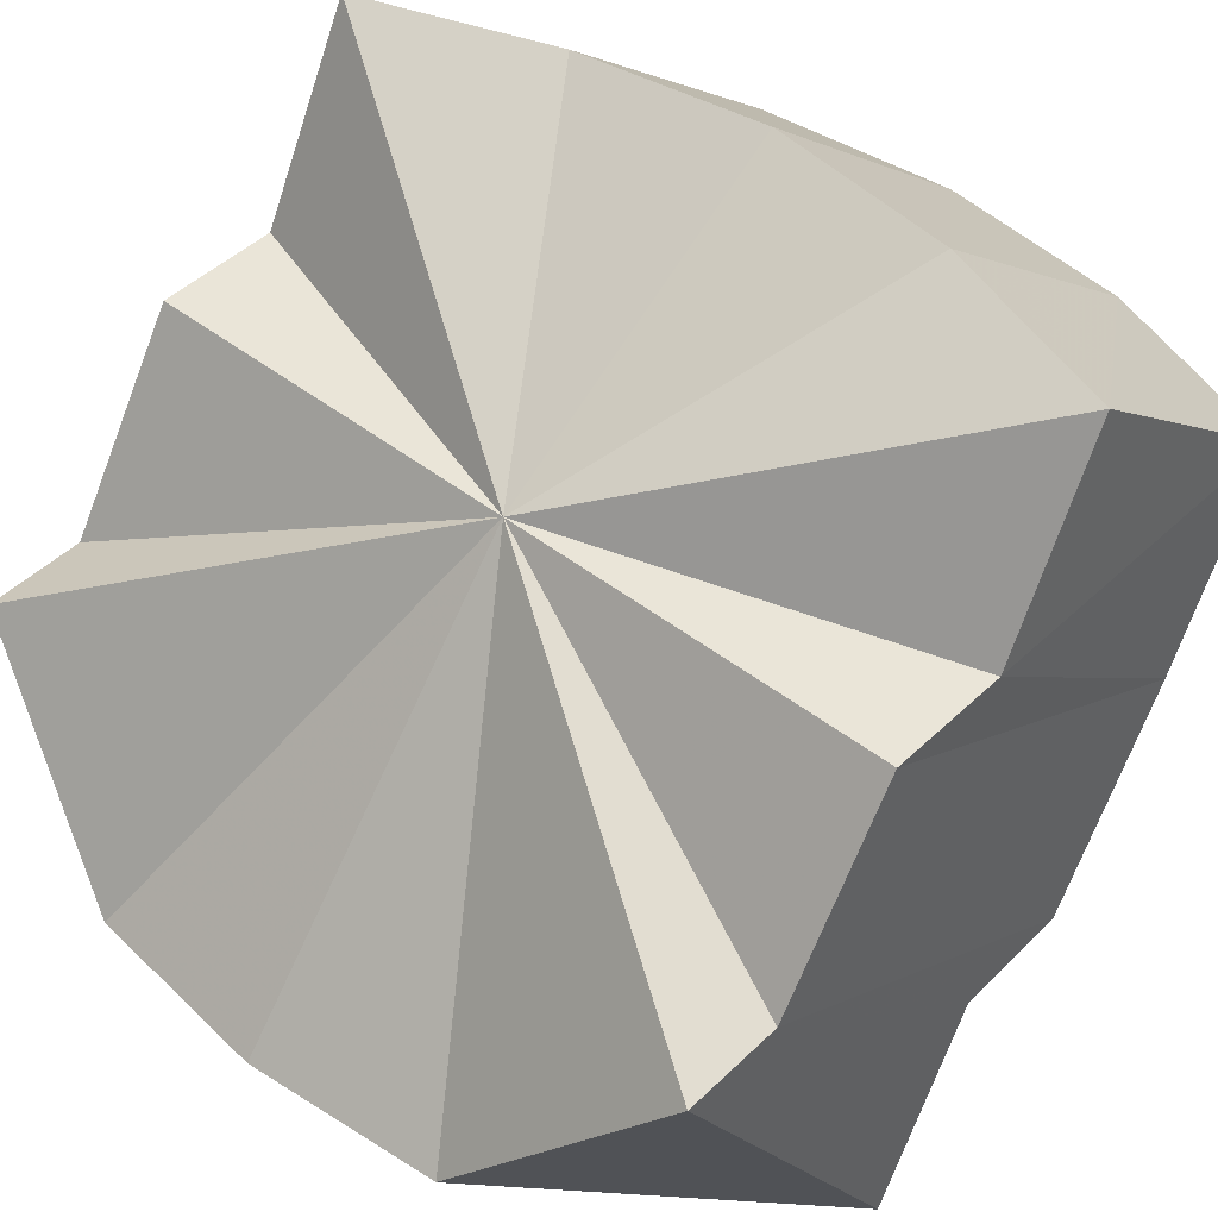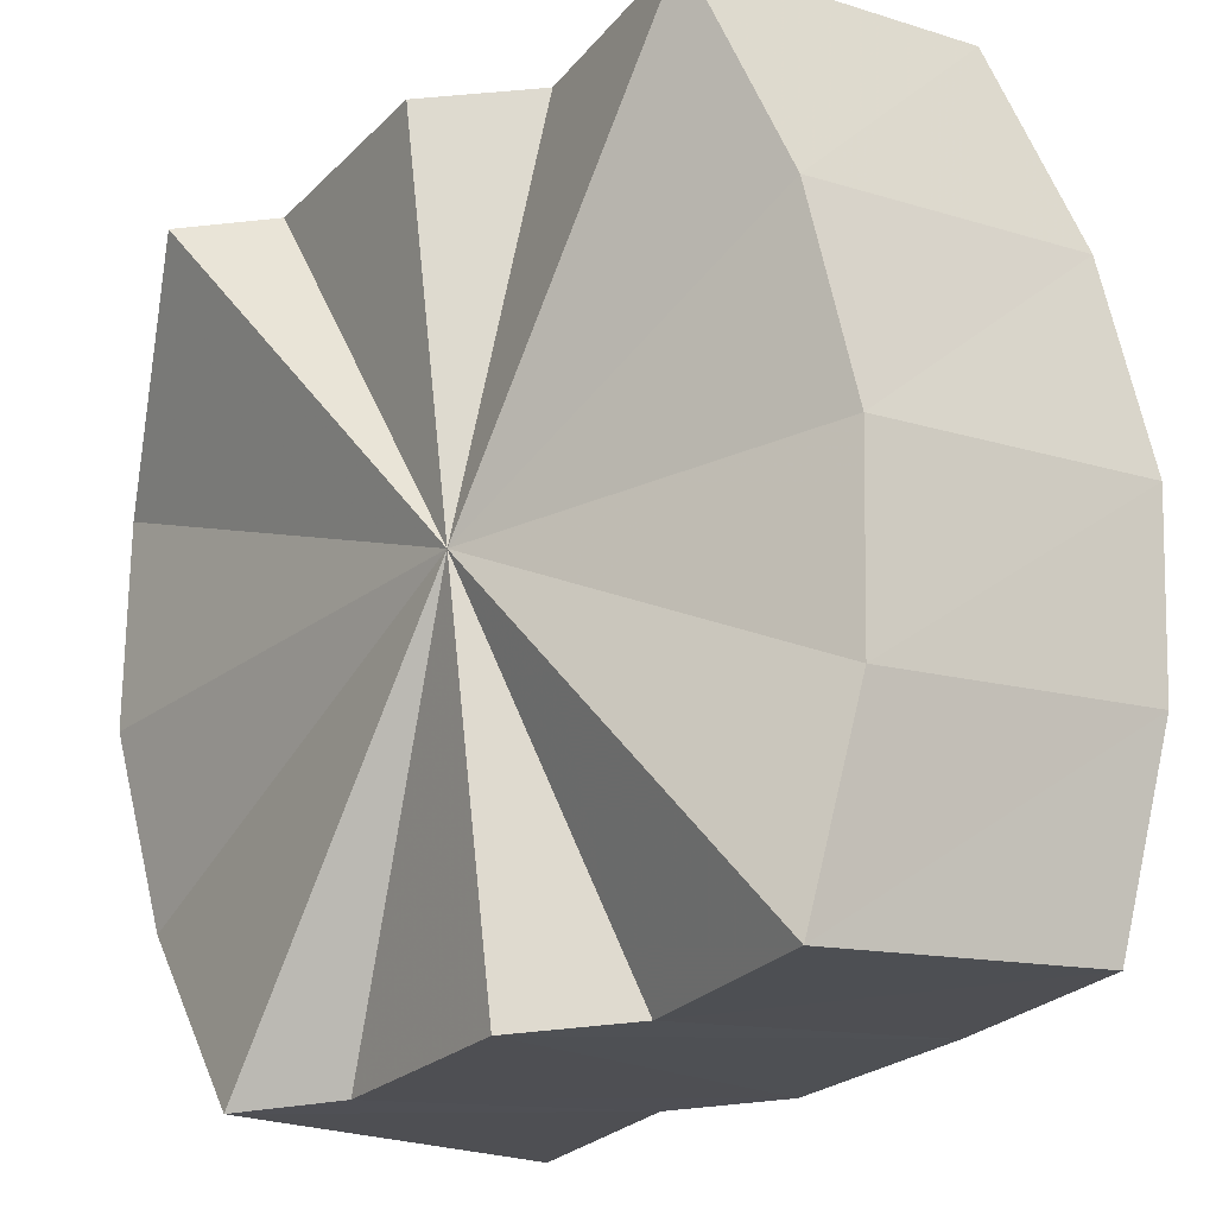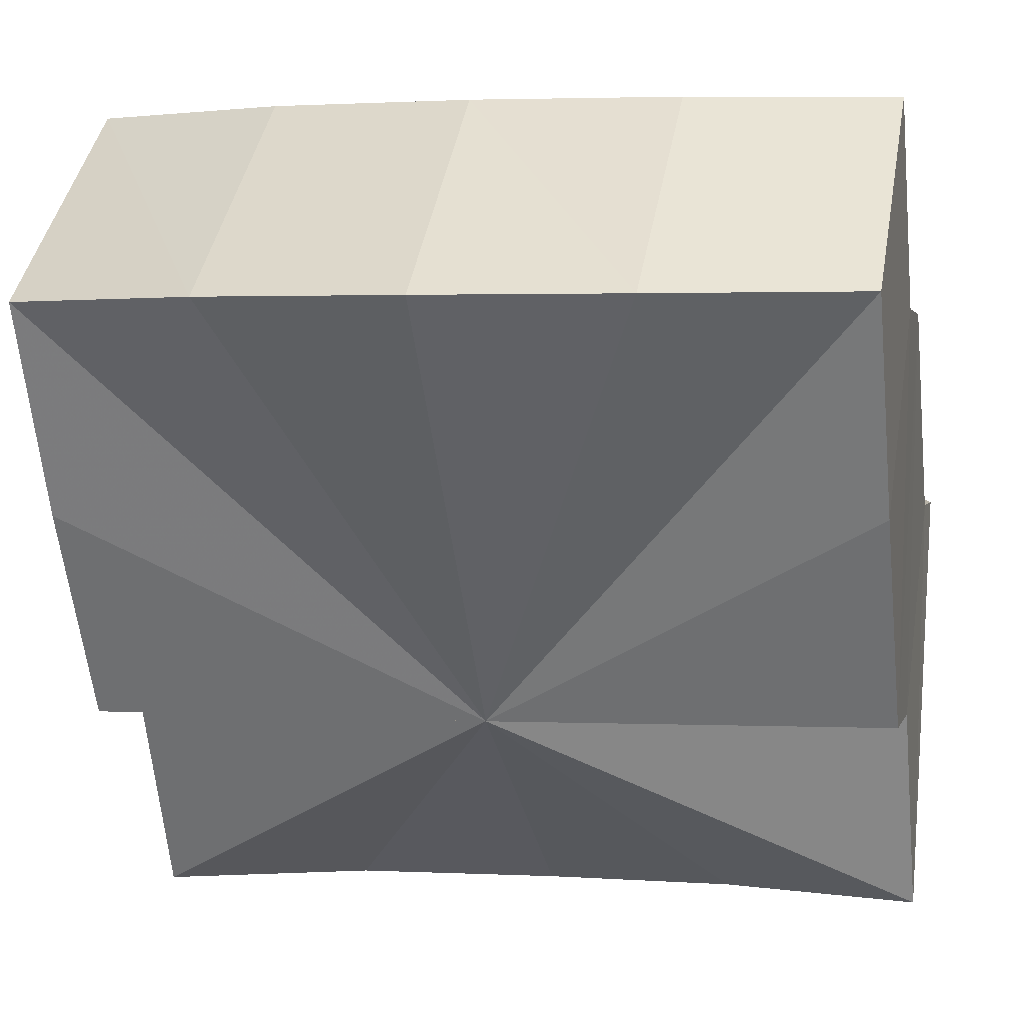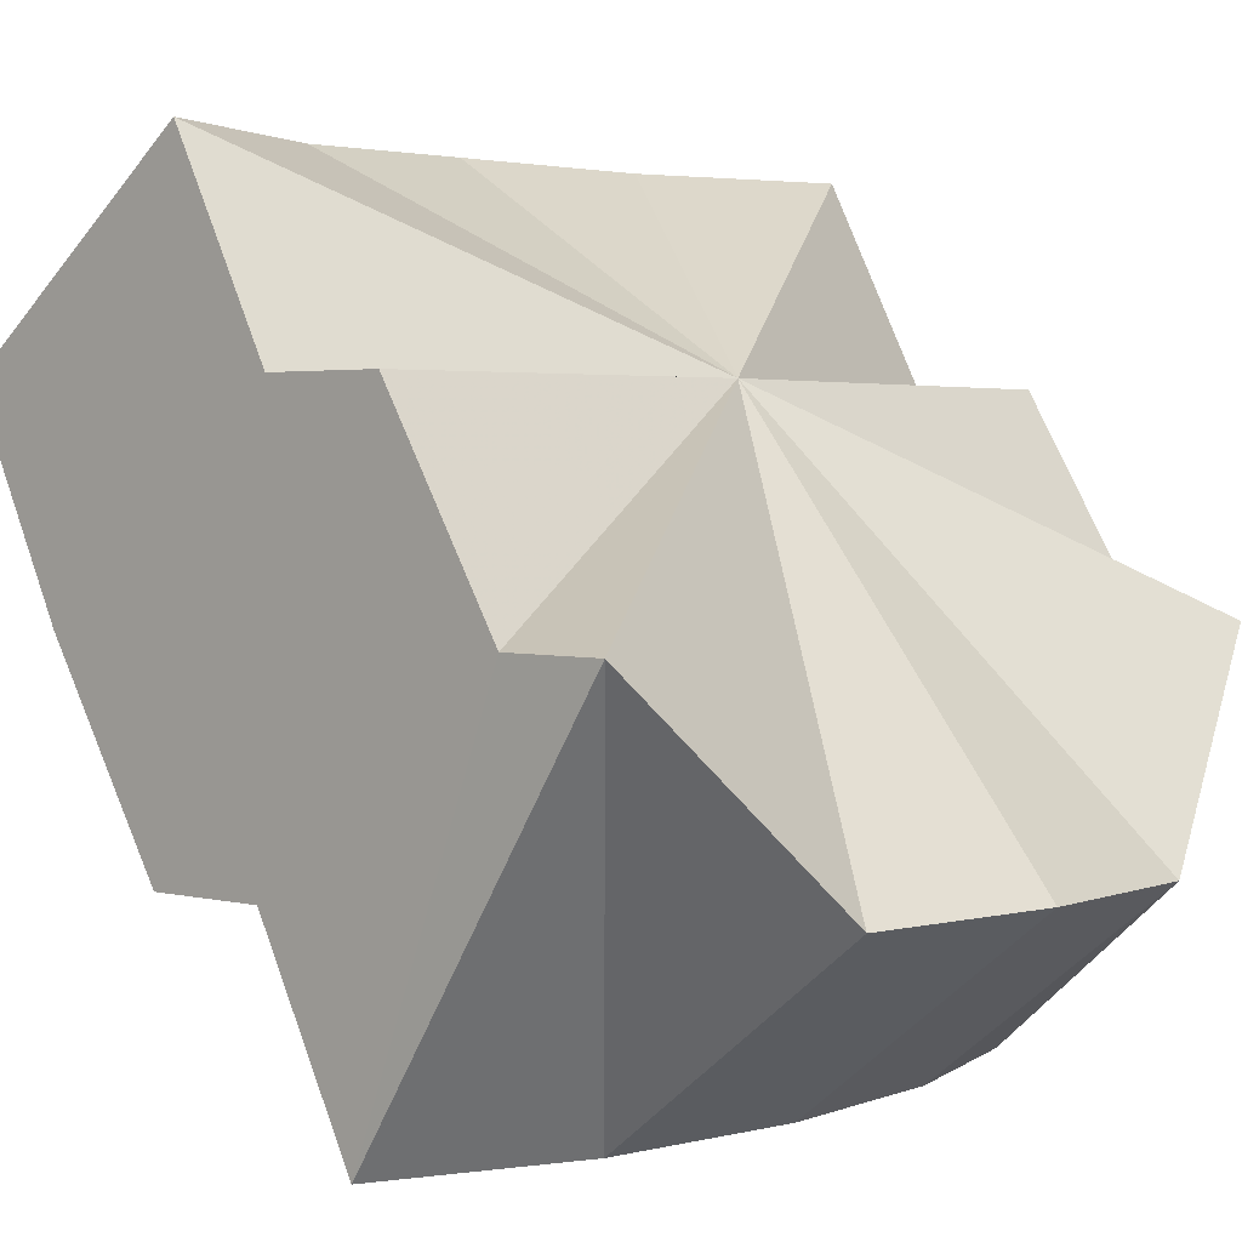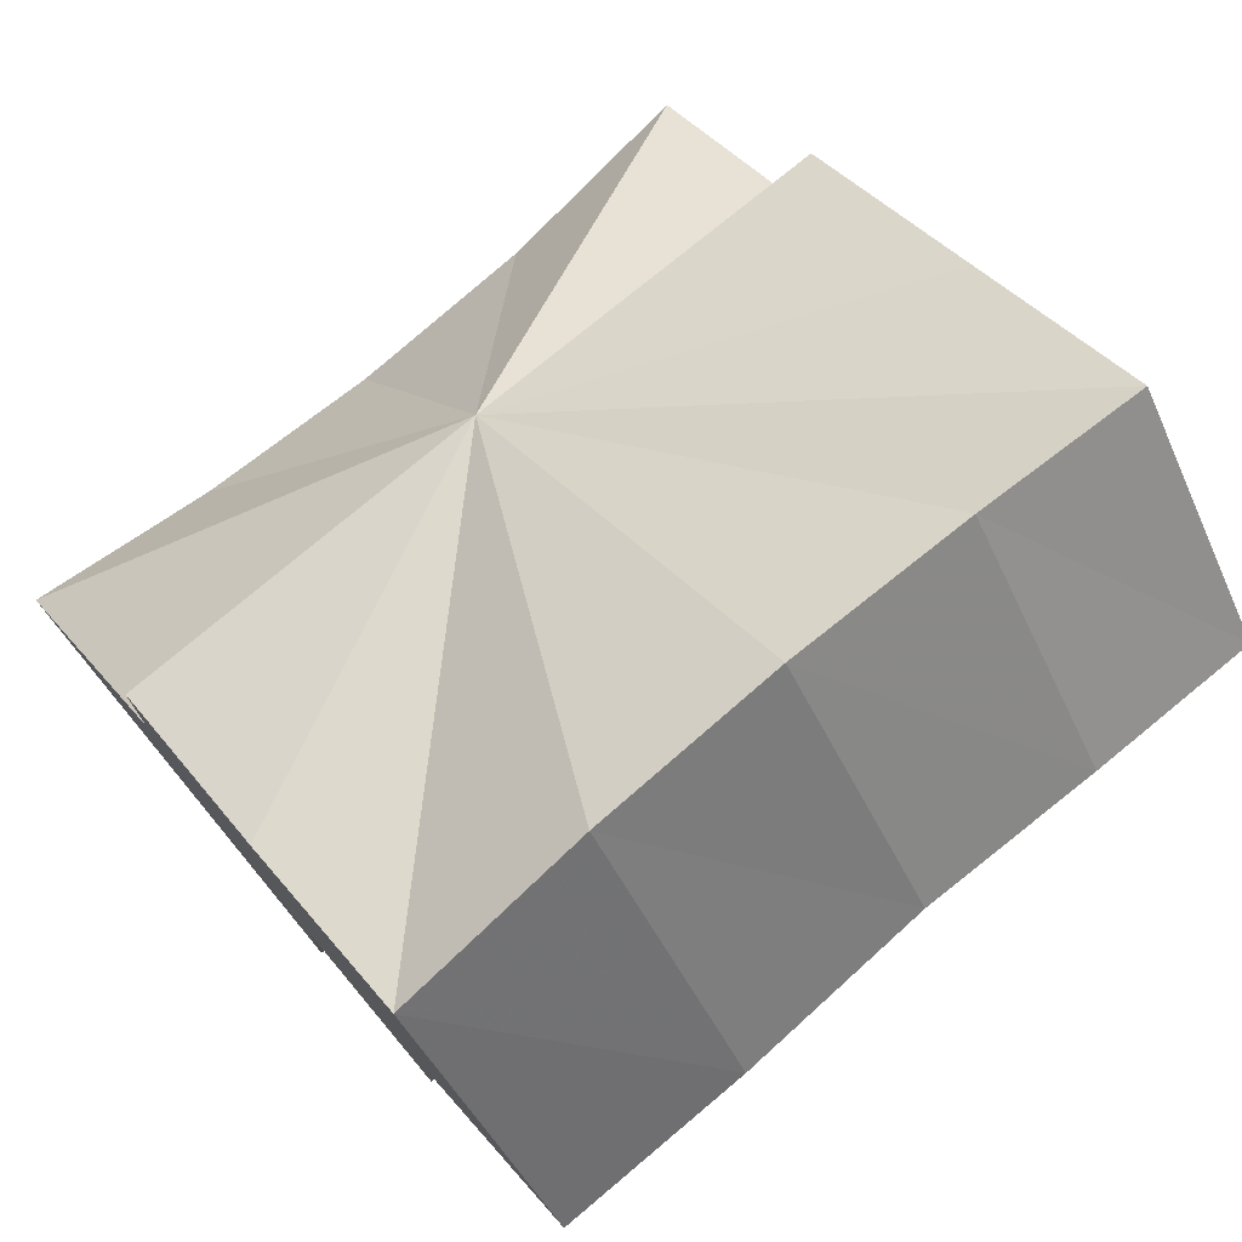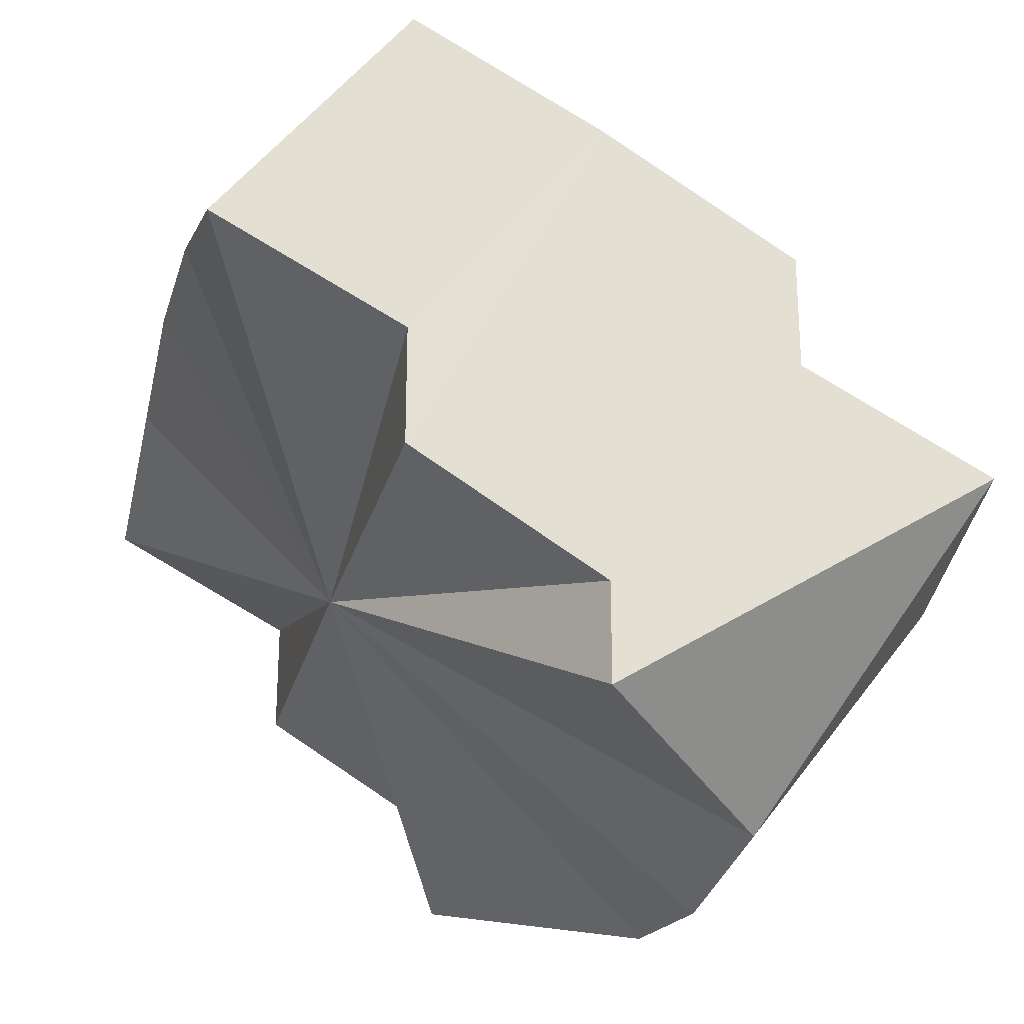
<metadata>
{"format":"obj","ext":"obj","renderer":"f3d","projection":"perspective","resolution":1024,"background":"white","views":[{"elev":44.6,"azim":-137.7,"up":"+Y"},{"elev":70.8,"azim":-95.8,"up":"+Y"},{"elev":1.7,"azim":12.2,"up":"+Y"},{"elev":2.7,"azim":132.8,"up":"+Y"},{"elev":75.3,"azim":139.8,"up":"+Z"},{"elev":-24.9,"azim":-103.9,"up":"+Z"}]}
</metadata>
<code>
o 31594
v 2159 1870 12.31
v 2159 1870 12.31
v 2159 1870 12.3
v 2159 1870 12.3
v 2159 1870 12.3
v 2159 1870 12.3
v 2159 1870 12.3
v 2159 1870 12.31
v 2159 1870 12.3
v 2159 1870 12.33
v 2159 1870 12.31
v 2159 1870 12.31
v 2159 1870 12.31
v 2159 1870 12.3
v 2159 1870 12.3
v 2159 1870 12.32
v 2159 1870 12.31
v 2159 1870 12.31
v 2159 1870 12.32
v 2159 1870 12.33
v 2159 1870 12.33
v 2159 1870 12.31
v 2159 1870 12.34
v 2159 1870 12.32
v 2159 1870 12.3
v 2159 1870 12.3
v 2159 1870 12.3
v 2159 1870 12.3
v 2159 1870 12.34
v 2159 1870 12.32
v 2159 1870 12.34
v 2159 1870 12.31
v 2159 1870 12.31
v 2159 1870 12.32
v 2159 1870 12.34
v 2159 1870 12.33
v 2159 1870 12.34
v 2159 1870 12.31
v 2159 1870 12.31
v 2159 1870 12.32
v 2159 1870 12.34
v 2159 1870 12.33
v 2159 1870 12.34
v 2159 1870 12.33
v 2159 1870 12.34
v 2159 1870 12.34
v 2159 1870 12.32
v 2159 1870 12.34
v 2159 1870 12.33
v 2159 1870 12.32
v 2159 1870 12.33
v 2159 1870 12.33
v 2159 1870 12.32
v 2159 1870 12.31
v 2159 1870 12.31
v 2159 1870 12.3
v 2159 1870 12.31
v 2159 1870 12.31
v 2159 1870 12.31
v 2159 1870 12.32
v 2159 1870 12.31
v 2159 1870 12.31
v 2159 1870 12.32
v 2159 1870 12.33
v 2159 1870 12.32
v 2159 1870 12.33
v 2159 1870 12.33
v 2159 1870 12.34
v 2159 1870 12.34
v 2159 1870 12.34
v 2159 1870 12.34
v 2159 1870 12.34
v 2159 1870 12.33
v 2159 1870 12.33
v 2159 1870 12.32
v 2159 1870 12.31
v 2159 1870 12.33
v 2159 1870 12.31
v 2159 1870 12.33
v 2159 1870 12.32
f 1 2 3
f 4 2 5
f 6 1 4
f 7 8 6
f 8 1 9
f 10 1 8
f 10 2 1
f 10 11 12
f 10 13 2
f 2 13 14
f 14 13 15
f 13 16 15
f 10 16 13
f 15 16 17
f 18 14 15
f 18 15 17
f 19 20 17
f 20 21 22
f 21 23 24
f 18 25 26
f 18 27 25
f 18 28 27
f 24 29 30
f 18 24 30
f 23 31 30
f 18 32 33
f 18 34 32
f 30 35 36
f 18 30 36
f 31 37 36
f 18 38 39
f 18 39 40
f 36 41 42
f 18 36 42
f 37 43 42
f 18 42 44
f 42 45 44
f 43 46 44
f 18 44 47
f 44 48 47
f 46 49 47
f 18 47 50
f 47 51 50
f 49 52 50
f 52 53 54
f 18 55 56
f 57 58 56
f 55 59 56
f 60 59 55
f 10 59 60
f 61 60 62
f 63 64 61
f 10 65 66
f 10 66 67
f 10 67 68
f 10 68 69
f 10 69 70
f 10 70 71
f 10 71 72
f 10 72 73
f 10 73 74
f 10 74 75
f 76 77 78
f 78 79 80

</code>
